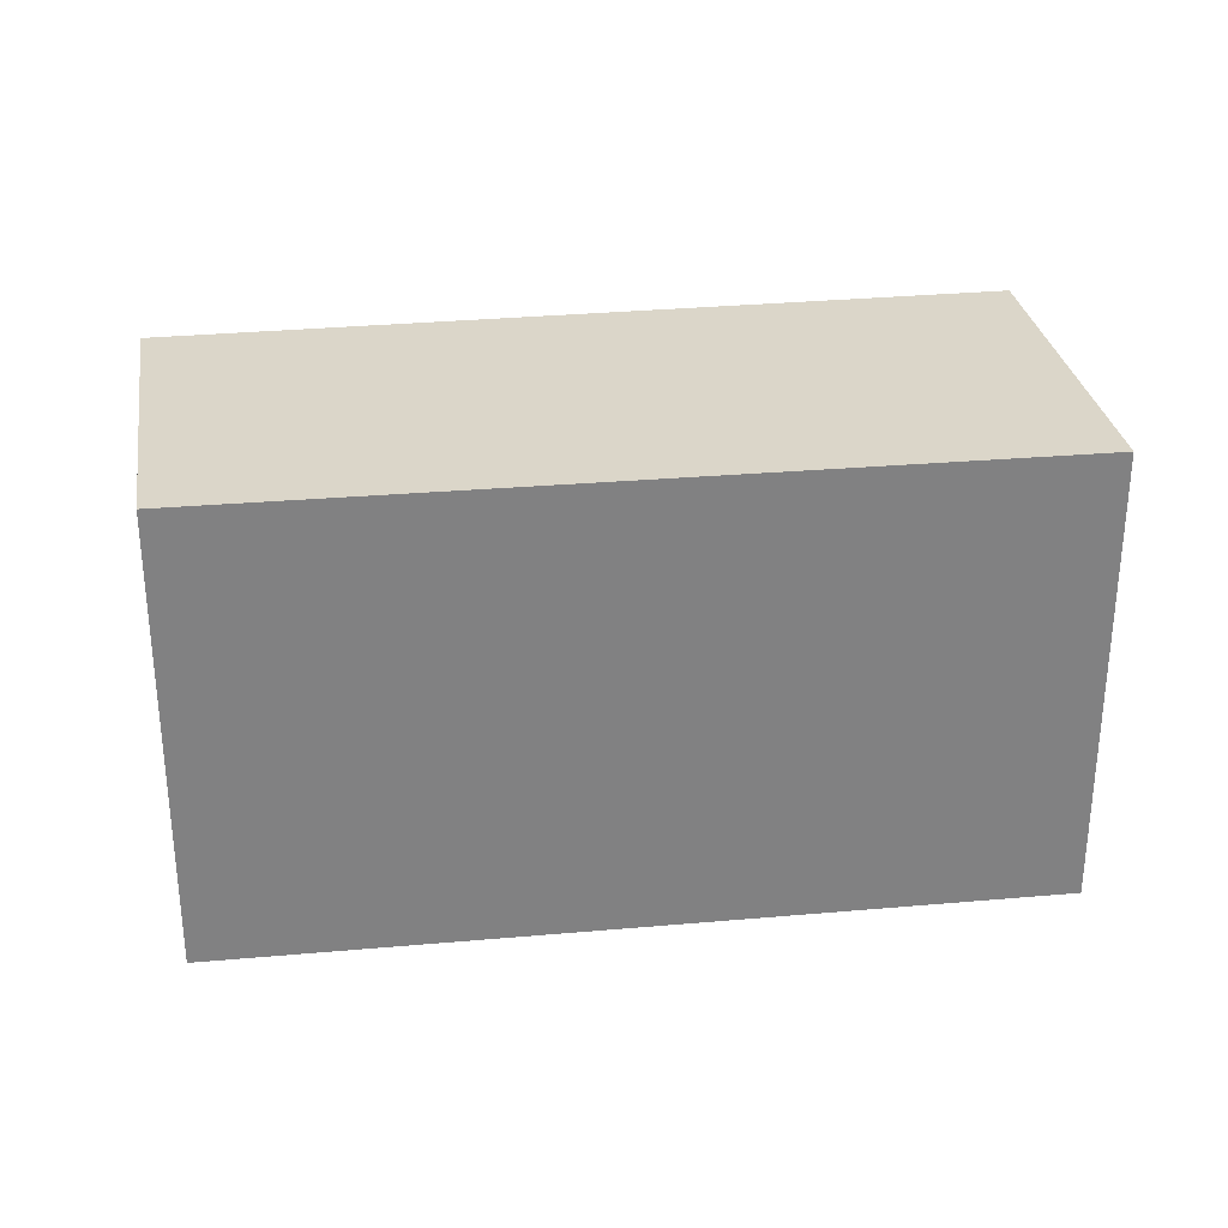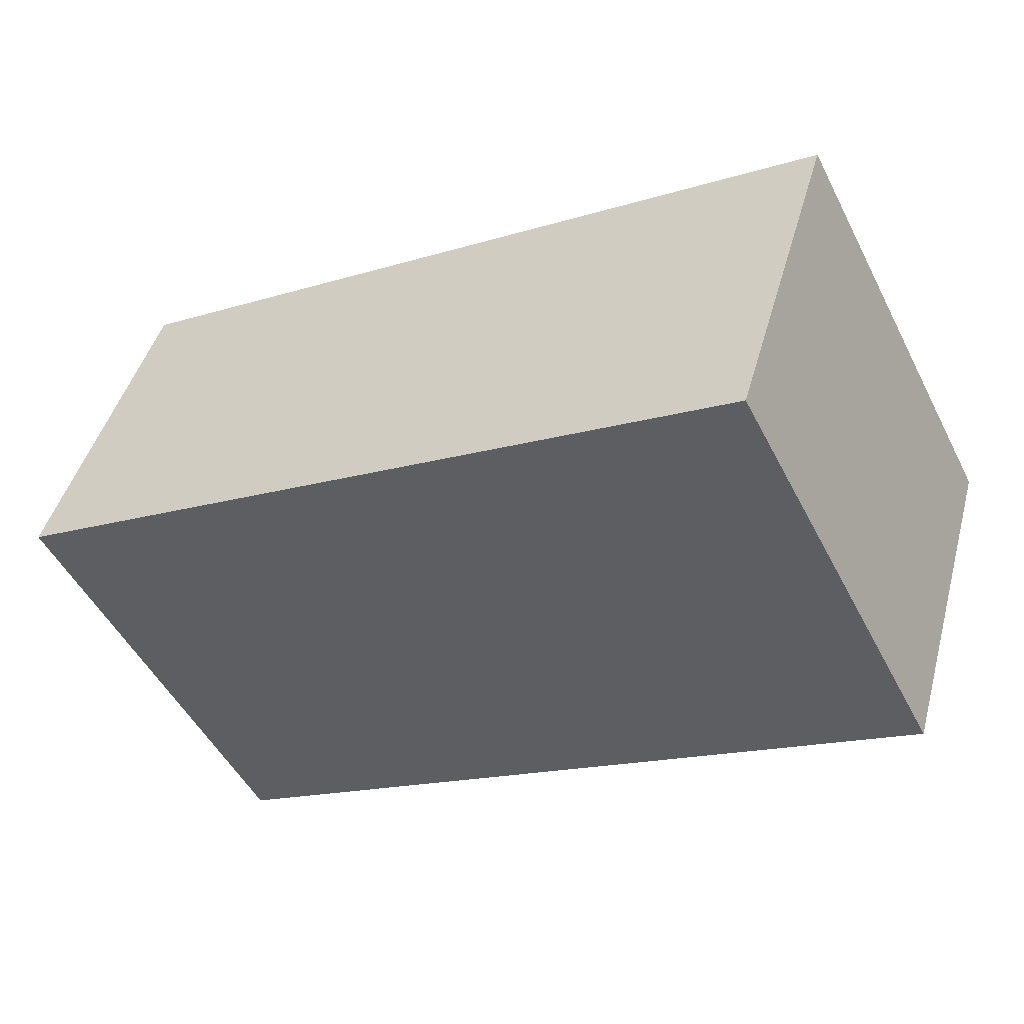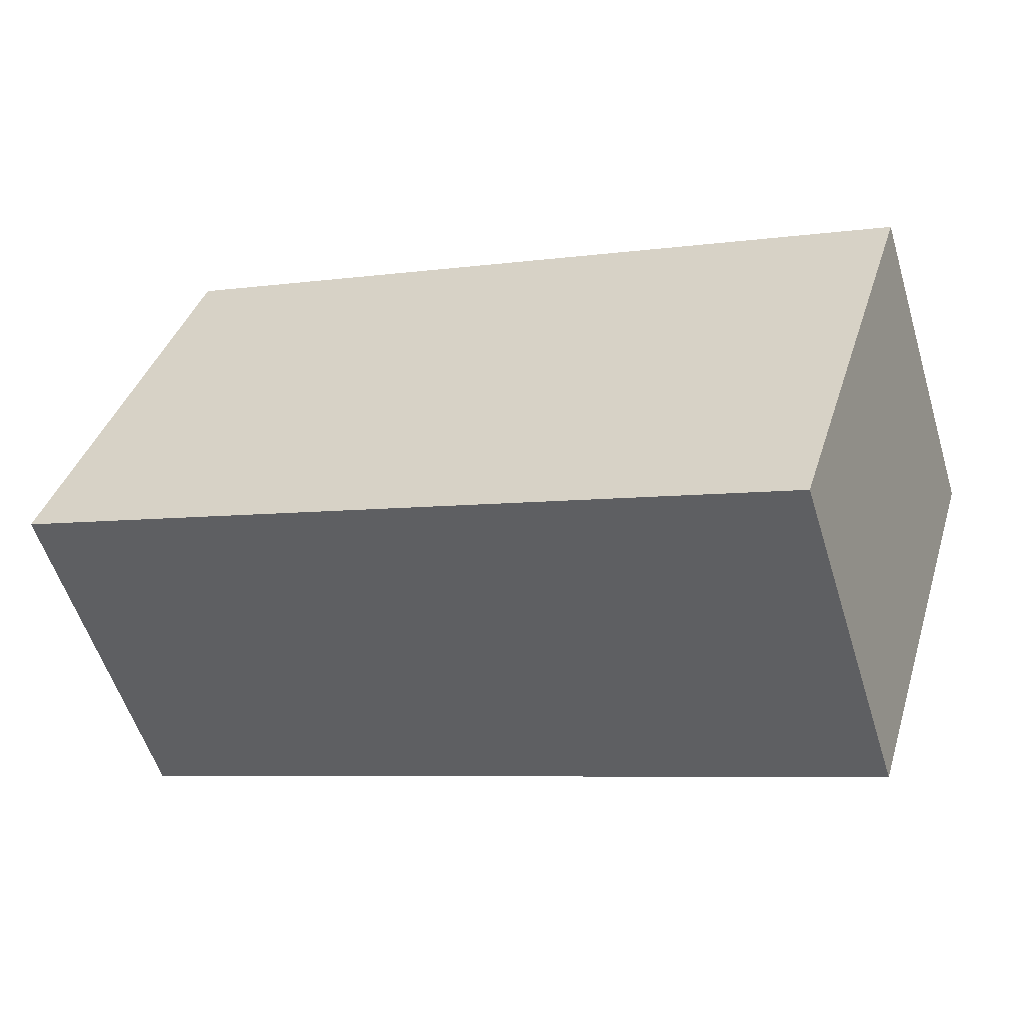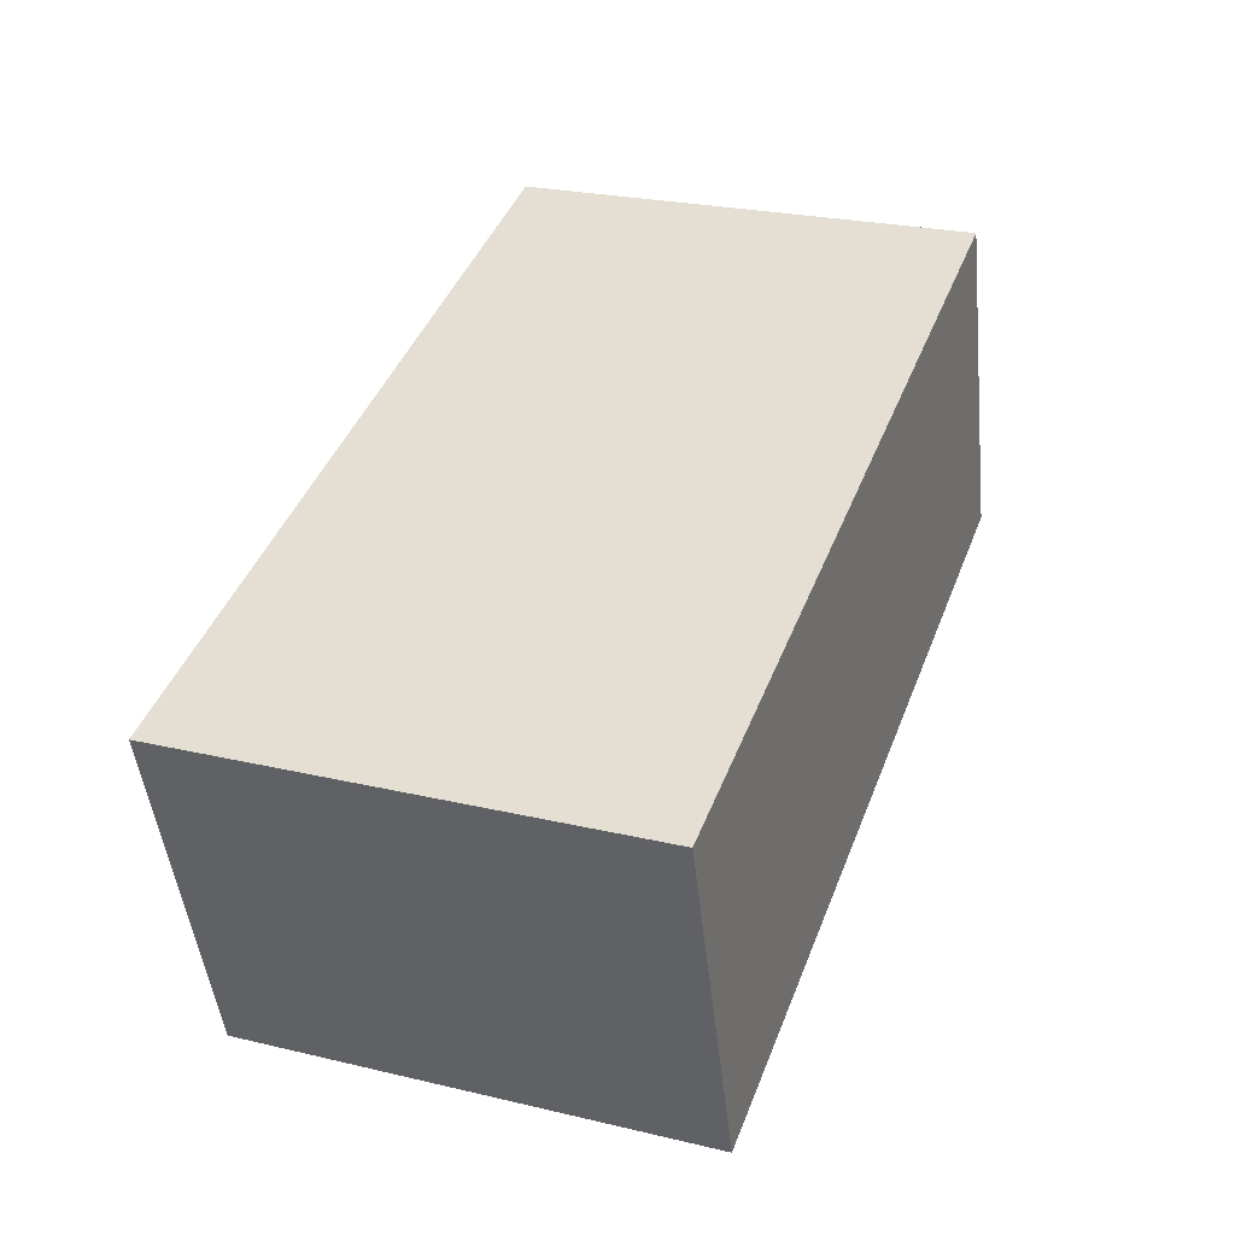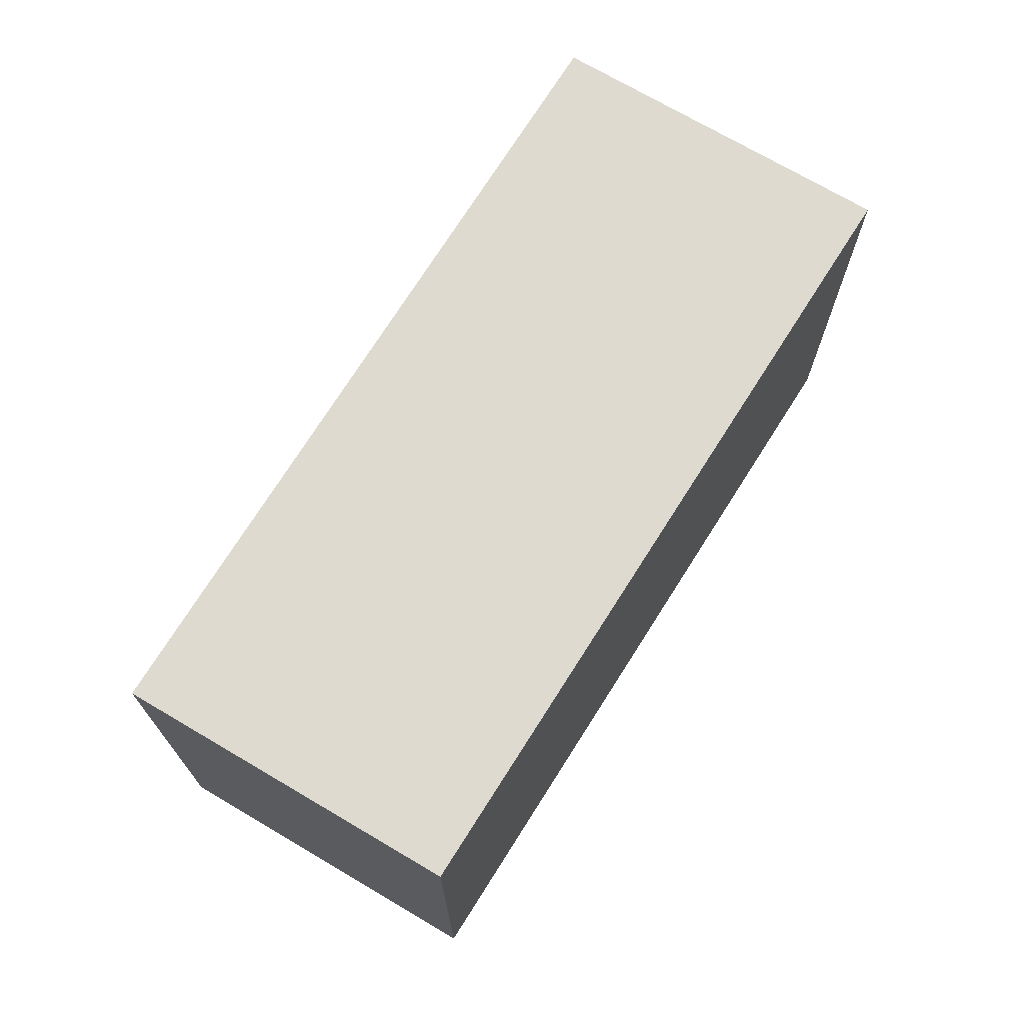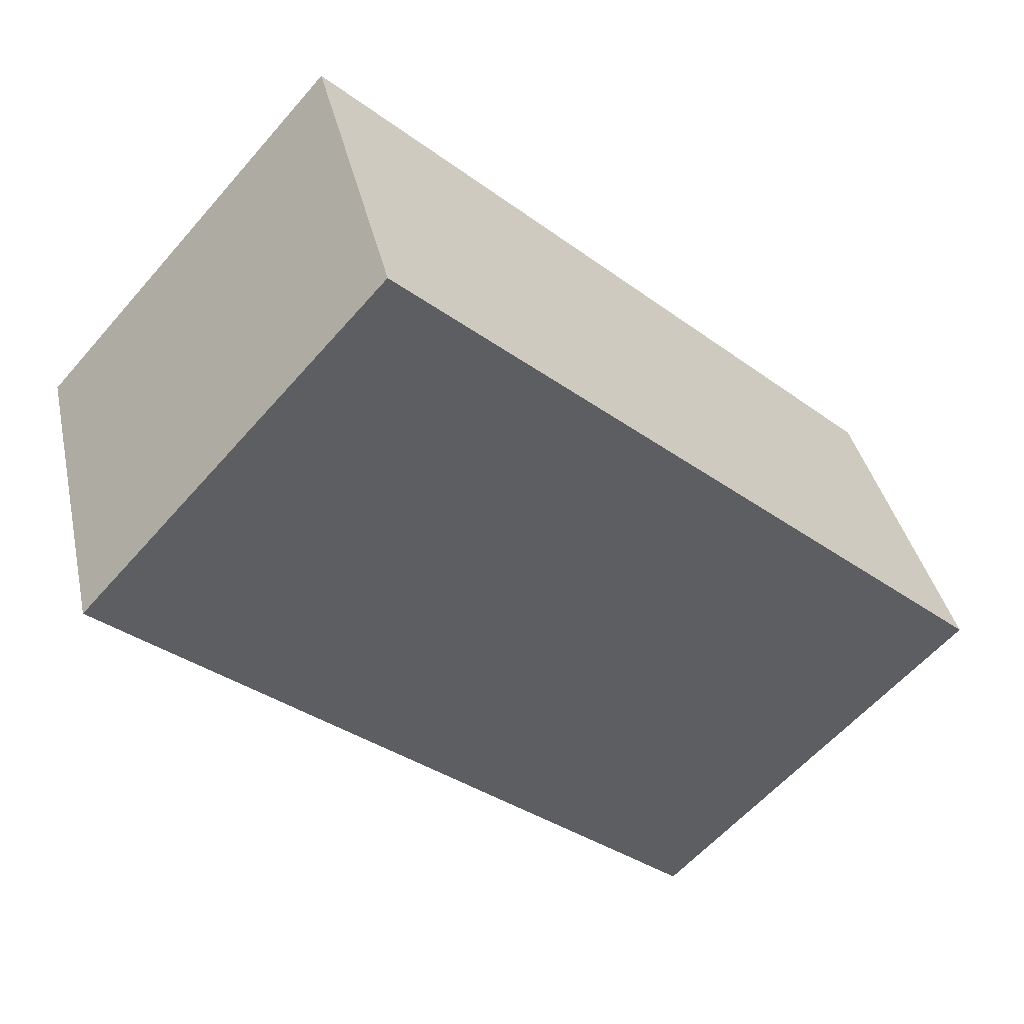
<metadata>
{"format":"obj","ext":"obj","renderer":"f3d","projection":"perspective","resolution":1024,"background":"white","views":[{"elev":29.9,"azim":8.9,"up":"+Y"},{"elev":-50.8,"azim":26.7,"up":"+Z"},{"elev":39.3,"azim":-163.1,"up":"+Z"},{"elev":25.1,"azim":110.9,"up":"+Z"},{"elev":70.9,"azim":-41.5,"up":"+Y"},{"elev":-60.3,"azim":139.0,"up":"+Z"}]}
</metadata>
<code>
v  7.269 4.198 -2.21
v  0.988 4.198 3.036
v  8.262 4.198 0.922
v  0 4.198 2.571e-16
v  8.262 -5.646e-17 0.922
v  7.269 1.353e-16 -2.21
v  0 0 0
v  0.988 -1.859e-16 3.036
g defaultobject
f 1 2 3
f 2 1 4
f 5 1 3
f 1 5 6
f 6 4 1
f 4 6 7
f 7 2 4
f 2 7 8
f 8 3 2
f 3 8 5
f 8 6 5
f 6 8 7

</code>
